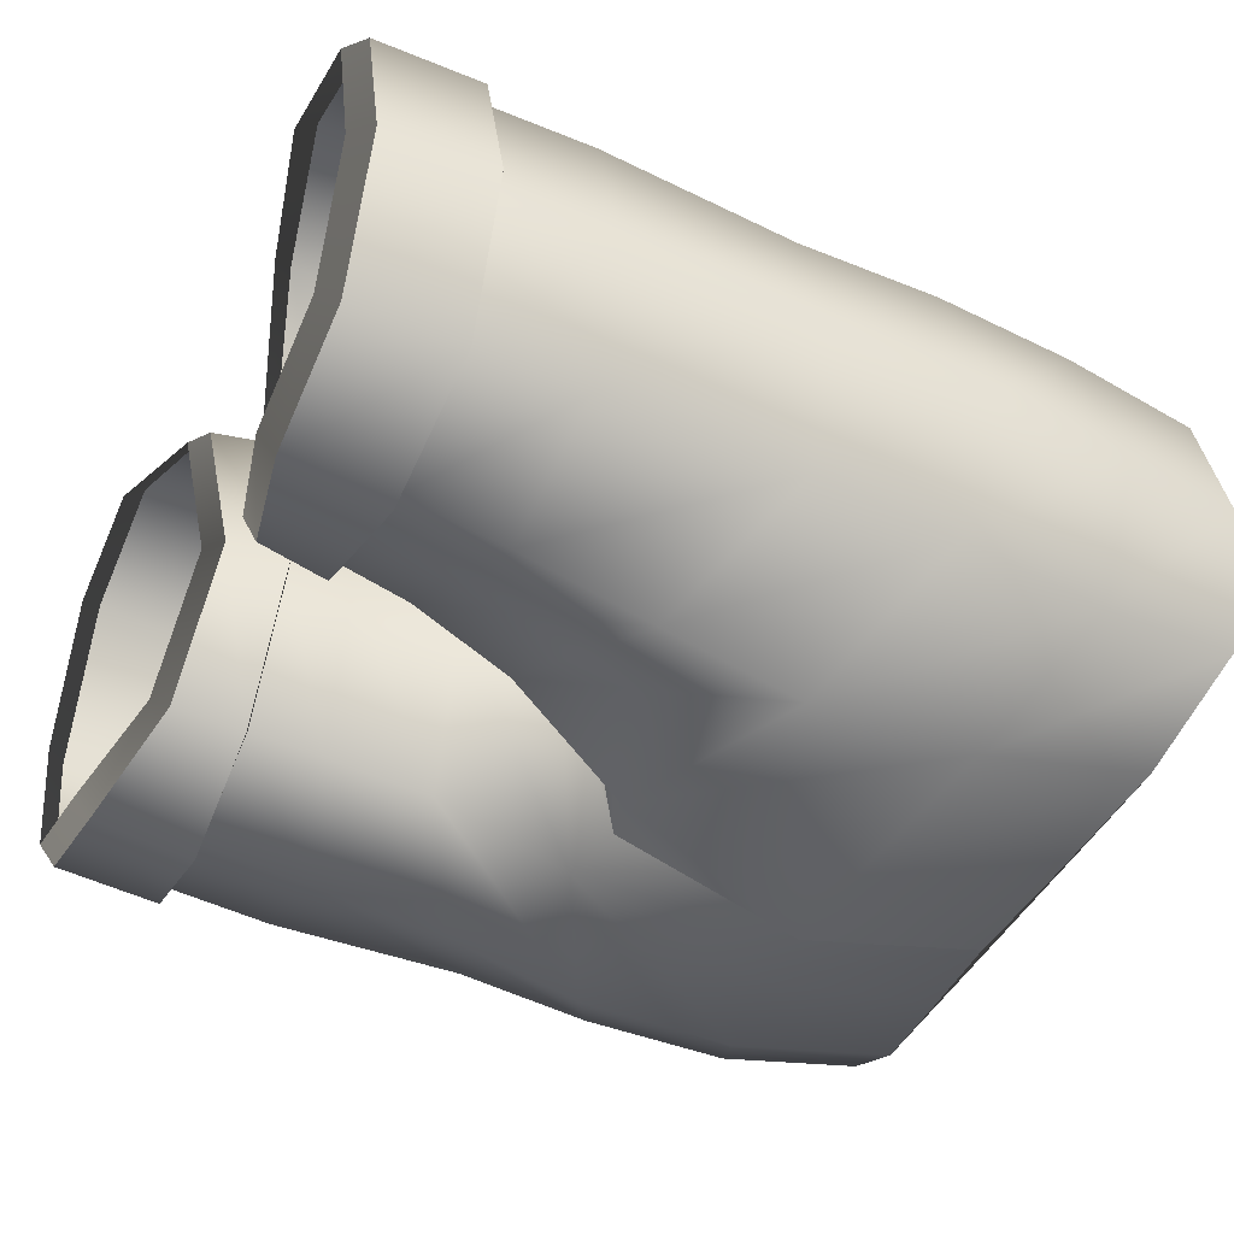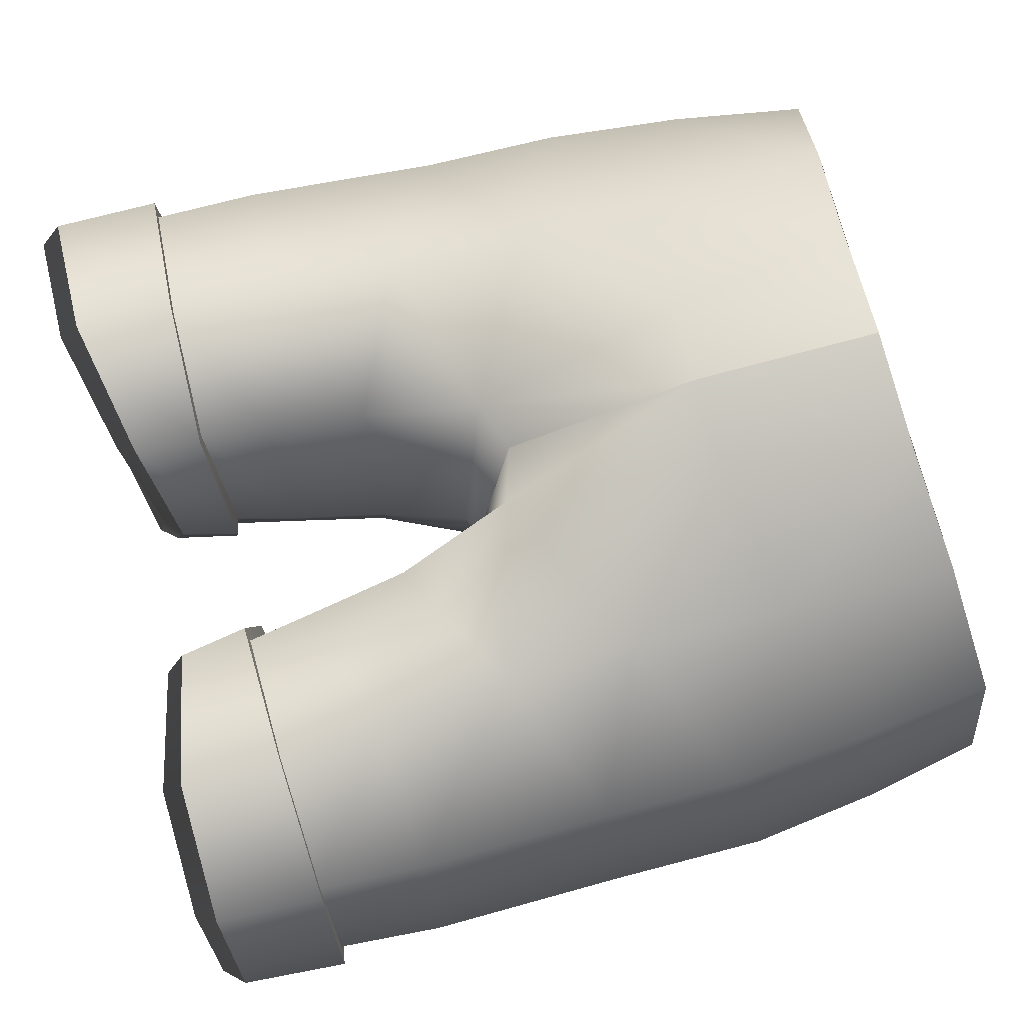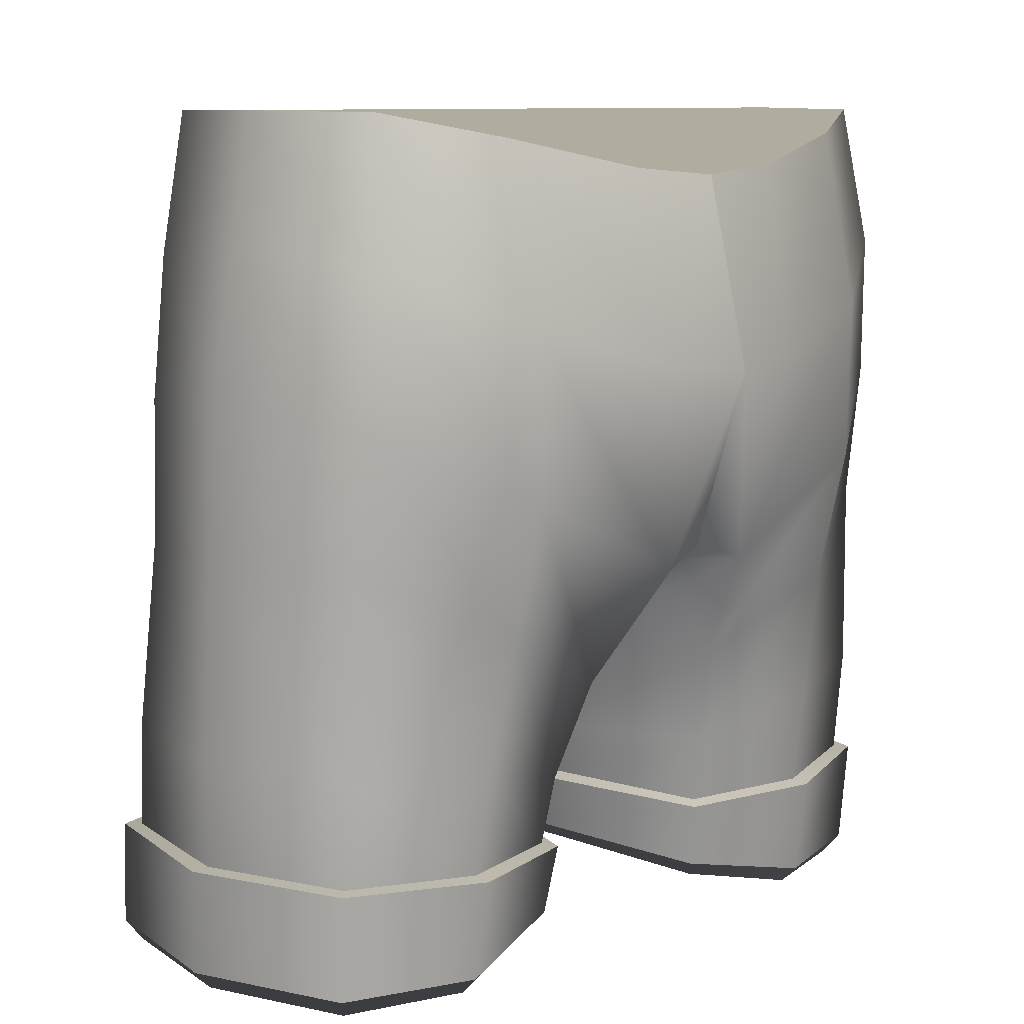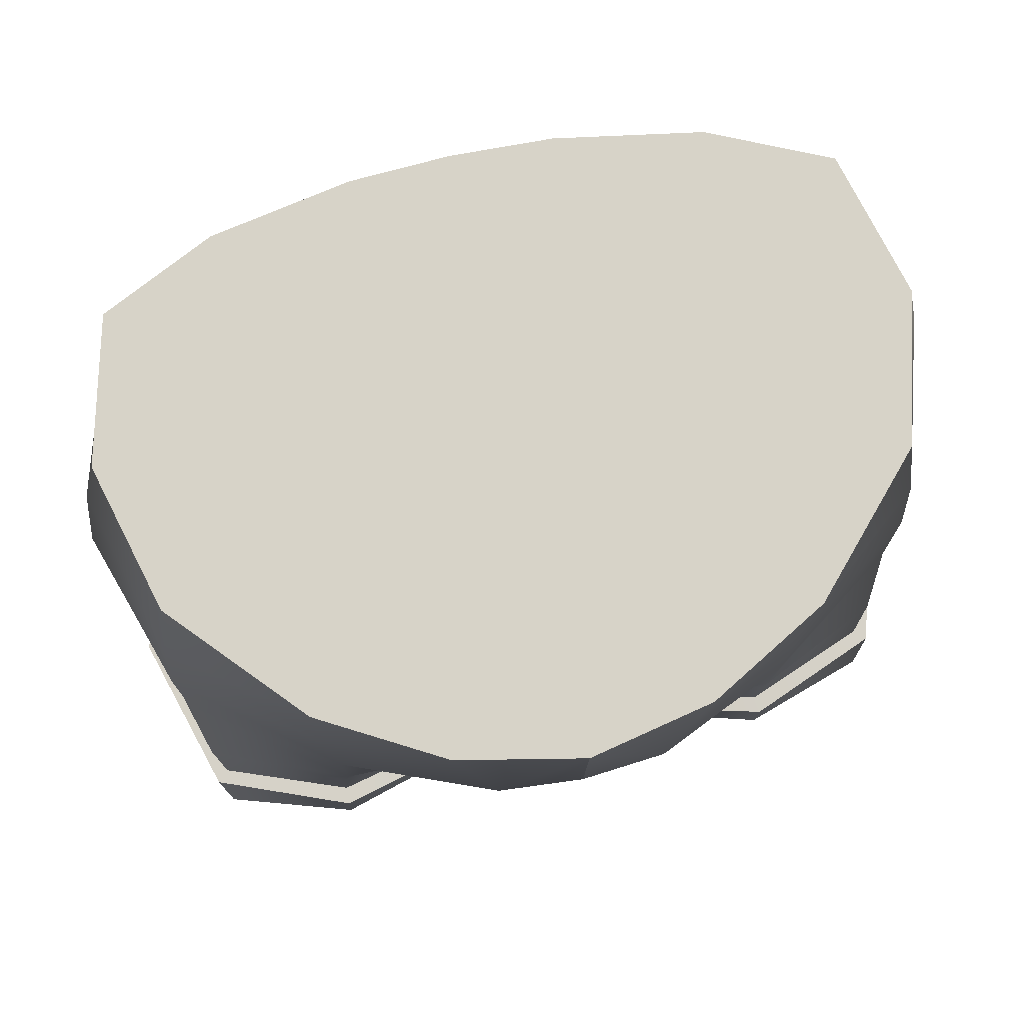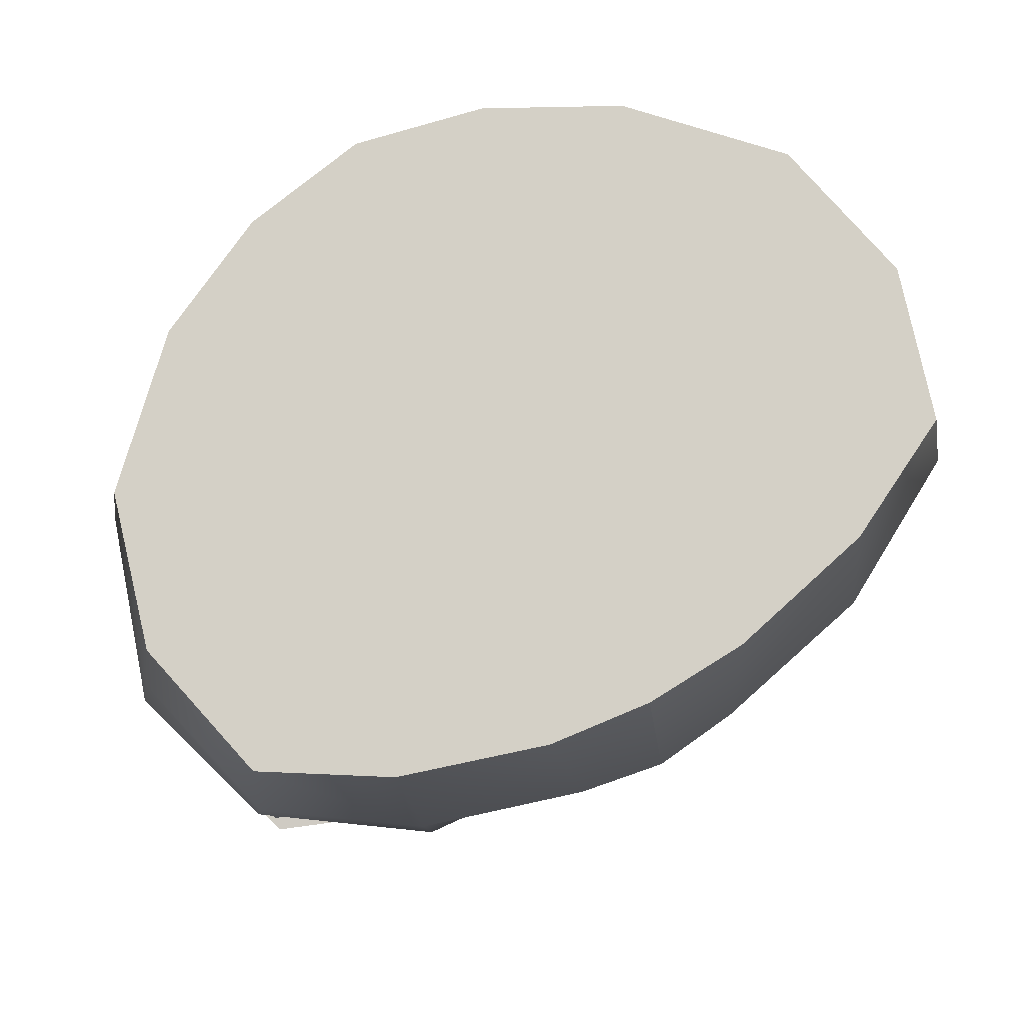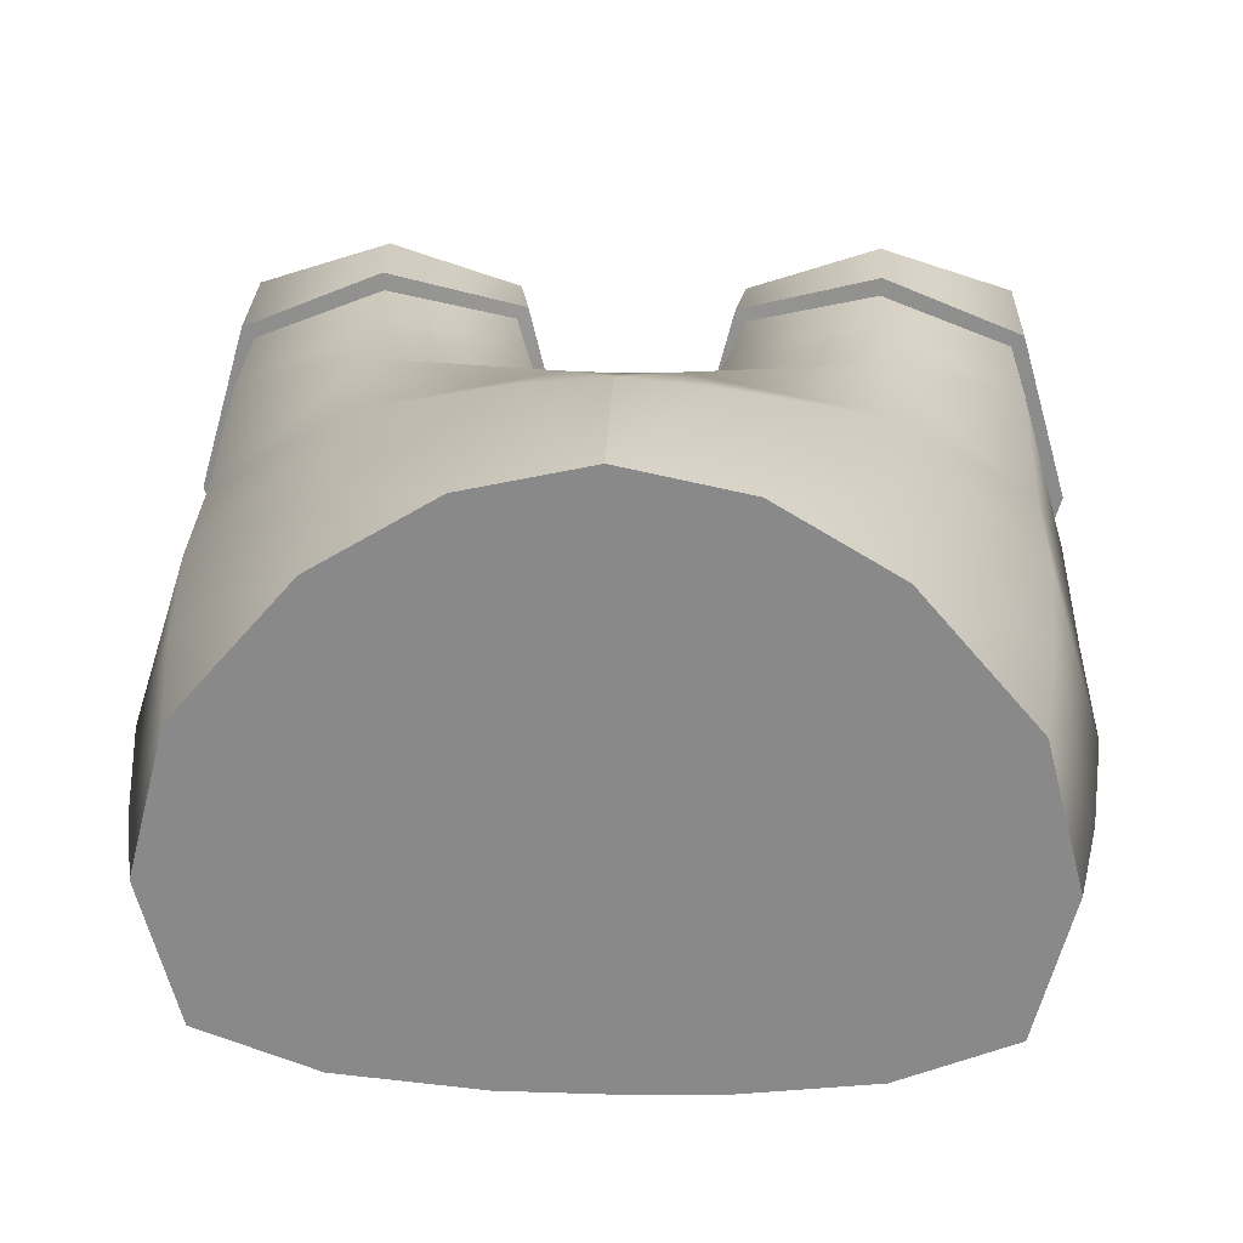
<metadata>
{"format":"obj","ext":"obj","renderer":"f3d","projection":"perspective","resolution":1024,"background":"white","views":[{"elev":-43.0,"azim":65.4,"up":"+Z"},{"elev":74.2,"azim":75.2,"up":"+Z"},{"elev":9.5,"azim":134.7,"up":"+Y"},{"elev":77.4,"azim":-12.6,"up":"+Y"},{"elev":79.8,"azim":152.6,"up":"+Y"},{"elev":25.9,"azim":-178.1,"up":"+Z"}]}
</metadata>
<code>
g Shorts_Viking
v 1.736 7.444 -0.2696
v 1.476 7.97 0.3669
v 1.632 7.974 -0.2413
v 1.553 7.375 0.4166
v 1.814 6.867 -0.2336
v 1.01 7.868 0.8752
v 1.608 6.761 0.4316
v 1.816 6.162 -0.1924
v 1.006 7.117 0.8707
v 0.5174 7.798 1.146
v 1.611 6.156 0.4474
v 1.831 5.317 -0.1438
v 0.9904 6.428 0.8895
v 0.3517 6.978 1.211
v 0.2301 6.057 0.9116
v 0.0004607 7.784 1.252
v 0.0004607 6.962 1.238
v 0.0004607 6.133 0.9331
v 0.0004607 5.992 -0.2411
v 0.05892 5.923 -0.2164
v 1.633 5.318 0.5452
v 1.802 4.862 -0.1108
v 1.615 4.862 0.5872
v 0.993 5.854 0.8758
v 0.3755 5.55 0.72
v 0.1696 5.55 -0.1958
v 1.038 5.269 0.8146
v 1.053 4.838 0.8003
v 0.4427 5.118 0.682
v 0.2453 5.118 -0.2007
v 0.4906 4.824 0.6739
v 0.304 4.863 -0.1654
v 0.05892 5.923 -0.2164
v 0.0004607 6.133 -1.227
v 0.0004607 5.992 -0.2411
v 0.2301 6.057 -1.277
v 0.1696 5.55 -0.1958
v 0.0004607 6.898 -1.479
v 0.3755 5.55 -0.9664
v 0.2453 5.118 -0.2007
v 0.3517 6.937 -1.431
v 0.0004607 7.707 -1.281
v 0.4226 7.743 -1.249
v 1.01 7.867 -1.097
v 1.006 7.118 -1.265
v 1.476 7.967 -0.8379
v 0.9904 6.428 -1.26
v 1.553 7.357 -0.922
v 1.632 7.974 -0.2413
v 1.736 7.444 -0.2696
v 1.608 6.739 -0.872
v 1.814 6.867 -0.2336
v 0.4441 5.118 -0.8165
v 0.304 4.863 -0.1654
v 0.4914 4.823 -0.7816
v 0.993 5.853 -1.118
v 1.611 6.154 -0.8
v 1.816 6.162 -0.1924
v 1.038 5.275 -1.013
v 1.053 4.841 -0.9455
v 1.632 5.316 -0.787
v 1.831 5.317 -0.1438
v 1.615 4.861 -0.7554
v 1.802 4.862 -0.1108
v 0.4416 4.808 -0.8311
v 0.2258 4.847 -0.1677
v 0.2845 4.593 -0.1323
v 0.489 4.514 -0.7963
v 1.054 4.83 -1.023
v 1.069 4.396 -0.956
v 1.667 4.854 -0.8054
v 1.649 4.399 -0.7737
v 1.882 4.858 -0.1117
v 1.853 4.403 -0.0787
v 0.2258 4.847 -0.1677
v 0.4898 4.52 0.714
v 0.2845 4.593 -0.1323
v 0.4418 4.814 0.7221
v 1.072 4.406 0.8648
v 1.057 4.837 0.8791
v 1.668 4.862 0.6364
v 1.651 4.407 0.6784
v 1.853 4.403 -0.0787
v 1.882 4.858 -0.1117
v -1.735 7.444 -0.2696
v -1.631 7.974 -0.2413
v -1.475 7.97 0.3669
v -1.552 7.375 0.4166
v -1.813 6.867 -0.2336
v -1.009 7.868 0.8752
v -1.607 6.761 0.4316
v -1.816 6.162 -0.1924
v -1.005 7.117 0.8707
v -0.5165 7.798 1.146
v -1.61 6.156 0.4474
v -1.83 5.317 -0.1438
v -0.9895 6.428 0.8895
v -0.3508 6.978 1.211
v -0.2292 6.057 0.9116
v 0.0004607 7.784 1.252
v 0.0004607 6.962 1.238
v 0.0004607 6.133 0.9331
v 0.0004607 5.992 -0.2411
v -0.058 5.923 -0.2164
v -1.632 5.318 0.5452
v -1.802 4.862 -0.1108
v -1.615 4.862 0.5872
v -0.9921 5.854 0.8758
v -0.3745 5.55 0.72
v -0.1687 5.55 -0.1902
v -1.037 5.269 0.8146
v -1.052 4.838 0.8003
v -0.4418 5.118 0.6818
v -0.2444 5.118 -0.1302
v -0.4897 4.824 0.6737
v -0.3031 4.863 -0.1003
v -0.058 5.923 -0.2164
v 0.0004607 5.992 -0.2411
v 0.0004607 6.133 -1.227
v -0.2292 6.057 -1.277
v -0.1687 5.55 -0.1902
v 0.0004607 6.898 -1.479
v -0.3745 5.55 -0.9694
v -0.2444 5.118 -0.1302
v -0.3508 6.937 -1.431
v 0.0004607 7.707 -1.281
v -0.4217 7.743 -1.249
v -1.009 7.867 -1.097
v -1.005 7.118 -1.265
v -1.475 7.967 -0.8379
v -0.9895 6.428 -1.26
v -1.552 7.357 -0.922
v -1.631 7.974 -0.2413
v -1.735 7.444 -0.2696
v -1.607 6.739 -0.872
v -1.813 6.867 -0.2336
v -0.9921 5.853 -1.118
v -1.61 6.151 -0.8
v -1.816 6.162 -0.1924
v -0.4431 5.118 -0.8674
v -0.3031 4.863 -0.1003
v -0.4905 4.823 -0.8077
v -1.037 5.269 -1.012
v -1.052 4.838 -0.9451
v -1.631 5.316 -0.787
v -1.83 5.317 -0.1438
v -1.614 4.861 -0.7554
v -1.802 4.862 -0.1108
v -0.4217 7.743 -1.249
v 0.0004607 7.707 -1.281
v 0.4226 7.743 -1.249
v -1.009 7.867 -1.097
v 1.01 7.867 -1.097
v -1.475 7.967 -0.8379
v 1.476 7.967 -0.8379
v -1.631 7.974 -0.2413
v 1.632 7.974 -0.2413
v -1.475 7.97 0.3669
v 1.476 7.97 0.3669
v -1.009 7.868 0.8752
v 1.01 7.868 0.8752
v -0.5165 7.798 1.146
v 0.5174 7.798 1.146
v 0.0004607 7.784 1.252
v -0.2248 4.847 -0.1008
v -0.2835 4.593 -0.07089
v -0.489 4.52 0.7143
v -0.4411 4.814 0.7225
v -1.071 4.406 0.8647
v -1.056 4.837 0.8791
v -1.65 4.407 0.6784
v -1.667 4.862 0.6364
v -1.852 4.403 -0.0787
v -1.881 4.858 -0.1117
v -0.4413 4.807 -0.8562
v -0.2835 4.593 -0.07089
v -0.2248 4.847 -0.1008
v -0.4887 4.512 -0.7965
v -1.054 4.826 -1.023
v -1.069 4.394 -0.9556
v -1.666 4.854 -0.8054
v -1.648 4.399 -0.7737
v -1.881 4.858 -0.1117
v -1.852 4.403 -0.0787
v 1.068 4.319 -0.8781
v 0.489 4.514 -0.7963
v 0.5388 4.441 -0.7467
v 1.069 4.396 -0.956
v 0.2845 4.593 -0.1323
v 1.598 4.319 -0.7237
v 0.3627 4.521 -0.13
v 1.649 4.399 -0.7737
v 0.4898 4.52 0.714
v 1.774 4.319 -0.07785
v 0.5386 4.442 0.6658
v 1.853 4.403 -0.0787
v 1.072 4.406 0.8648
v 1.598 4.319 0.6293
v 1.068 4.319 0.786
v 1.651 4.407 0.6784
v -0.3618 4.521 -0.07034
v -0.4887 4.512 -0.7965
v -0.5379 4.441 -0.7481
v -0.2835 4.593 -0.07089
v -1.069 4.394 -0.9556
v -0.5377 4.442 0.6655
v -1.067 4.319 -0.8778
v -0.489 4.52 0.7143
v -1.648 4.399 -0.7737
v -1.067 4.319 0.7859
v -1.597 4.319 -0.7237
v -1.071 4.406 0.8647
v -1.852 4.403 -0.0787
v -1.597 4.319 0.6293
v -1.773 4.319 -0.07785
v -1.65 4.407 0.6784
v 1.053 4.841 -0.9455
v 1.054 4.83 -1.023
v 1.667 4.854 -0.8054
v 1.615 4.861 -0.7554
v 0.4914 4.823 -0.7816
v 1.882 4.858 -0.1117
v 0.4416 4.808 -0.8311
v 1.802 4.862 -0.1108
v 0.304 4.863 -0.1654
v 1.668 4.862 0.6364
v 0.2258 4.847 -0.1677
v 1.615 4.862 0.5872
v 0.4906 4.824 0.6739
v 1.057 4.837 0.8791
v 0.4418 4.814 0.7221
v 1.053 4.838 0.8003
v -0.4897 4.824 0.6737
v -0.4411 4.814 0.7225
v -1.056 4.837 0.8791
v -1.052 4.838 0.8003
v -0.3031 4.863 -0.1003
v -1.667 4.862 0.6364
v -0.2248 4.847 -0.1008
v -1.615 4.862 0.5872
v -0.4905 4.823 -0.8077
v -1.881 4.858 -0.1117
v -0.4413 4.807 -0.8562
v -1.802 4.862 -0.1108
v -1.052 4.838 -0.9451
v -1.666 4.854 -0.8054
v -1.054 4.826 -1.023
v -1.614 4.861 -0.7554
g Shorts_Viking_0
f 3 2 1
f 2 4 1
f 1 4 5
f 2 6 4
f 4 7 5
f 8 5 7
f 6 9 4
f 4 9 7
f 6 10 9
f 11 8 7
f 12 8 11
f 9 13 7
f 11 7 13
f 10 14 9
f 9 14 13
f 14 15 13
f 10 16 14
f 16 17 14
f 14 17 15
f 17 18 15
f 18 19 15
f 19 20 15
f 21 12 11
f 22 12 21
f 23 22 21
f 24 11 13
f 24 13 15
f 21 11 24
f 25 15 20
f 25 24 15
f 26 25 20
f 23 21 27
f 27 21 24
f 27 24 25
f 28 23 27
f 29 25 26
f 29 27 25
f 28 27 29
f 30 29 26
f 31 28 29
f 31 29 30
f 32 31 30
f 35 34 33
f 34 36 33
f 37 33 36
f 34 38 36
f 39 37 36
f 40 37 39
f 38 41 36
f 38 42 41
f 42 43 41
f 41 43 44
f 45 41 44
f 36 41 45
f 45 44 46
f 47 36 45
f 39 36 47
f 48 45 46
f 47 45 48
f 46 49 48
f 49 50 48
f 48 50 51
f 51 47 48
f 50 52 51
f 53 40 39
f 54 40 53
f 55 54 53
f 56 39 47
f 56 47 51
f 53 39 56
f 57 51 52
f 57 56 51
f 58 57 52
f 55 53 59
f 59 53 56
f 59 56 57
f 60 55 59
f 61 57 58
f 61 59 57
f 60 59 61
f 62 61 58
f 63 60 61
f 63 61 62
f 64 63 62
f 67 66 65
f 68 67 65
f 68 65 69
f 70 68 69
f 70 69 71
f 72 70 71
f 72 71 73
f 74 72 73
f 77 76 75
f 76 78 75
f 76 79 78
f 79 80 78
f 80 79 81
f 79 82 81
f 82 83 81
f 83 84 81
f 87 86 85
f 88 87 85
f 88 85 89
f 90 87 88
f 91 88 89
f 89 92 91
f 93 90 88
f 93 88 91
f 94 90 93
f 92 95 91
f 92 96 95
f 97 93 91
f 91 95 97
f 98 94 93
f 98 93 97
f 99 98 97
f 100 94 98
f 101 100 98
f 101 98 99
f 102 101 99
f 103 102 99
f 104 103 99
f 96 105 95
f 96 106 105
f 106 107 105
f 95 108 97
f 97 108 99
f 95 105 108
f 99 109 104
f 108 109 99
f 109 110 104
f 105 107 111
f 105 111 108
f 108 111 109
f 107 112 111
f 109 113 110
f 111 113 109
f 111 112 113
f 113 114 110
f 112 115 113
f 113 115 114
f 115 116 114
f 119 118 117
f 120 119 117
f 117 121 120
f 122 119 120
f 121 123 120
f 121 124 123
f 125 122 120
f 126 122 125
f 127 126 125
f 127 125 128
f 125 129 128
f 125 120 129
f 128 129 130
f 120 131 129
f 120 123 131
f 129 132 130
f 129 131 132
f 133 130 132
f 134 133 132
f 134 132 135
f 131 135 132
f 136 134 135
f 123 137 131
f 131 137 135
f 135 138 136
f 137 138 135
f 138 139 136
f 123 140 137
f 124 140 123
f 124 141 140
f 141 142 140
f 140 143 137
f 140 142 143
f 137 143 138
f 142 144 143
f 138 145 139
f 143 145 138
f 143 144 145
f 145 146 139
f 144 147 145
f 145 147 146
f 147 148 146
f 151 150 149
f 149 152 151
f 152 153 151
f 152 154 153
f 154 155 153
f 154 156 155
f 156 157 155
f 156 158 157
f 158 159 157
f 158 160 159
f 160 161 159
f 160 162 161
f 162 163 161
f 162 164 163
f 167 166 165
f 168 167 165
f 169 167 168
f 170 169 168
f 171 169 170
f 172 171 170
f 173 171 172
f 174 173 172
f 177 176 175
f 176 178 175
f 175 178 179
f 178 180 179
f 179 180 181
f 180 182 181
f 181 182 183
f 182 184 183
f 187 186 185
f 186 188 185
f 189 186 187
f 185 188 190
f 191 189 187
f 188 192 190
f 193 189 191
f 190 192 194
f 195 193 191
f 192 196 194
f 197 193 195
f 194 196 198
f 199 197 195
f 196 200 198
f 200 197 199
f 198 200 199
f 203 202 201
f 202 204 201
f 205 202 203
f 201 204 206
f 207 205 203
f 204 208 206
f 209 205 207
f 206 208 210
f 211 209 207
f 208 212 210
f 213 209 211
f 210 212 214
f 215 213 211
f 212 216 214
f 216 213 215
f 214 216 215
f 219 218 217
f 220 219 217
f 217 218 221
f 222 219 220
f 218 223 221
f 224 222 220
f 221 223 225
f 226 222 224
f 223 227 225
f 228 226 224
f 225 227 229
f 230 226 228
f 227 231 229
f 232 230 228
f 229 231 232
f 231 230 232
f 235 234 233
f 236 235 233
f 233 234 237
f 238 235 236
f 234 239 237
f 240 238 236
f 237 239 241
f 242 238 240
f 239 243 241
f 244 242 240
f 241 243 245
f 246 242 244
f 243 247 245
f 248 246 244
f 245 247 248
f 247 246 248

</code>
